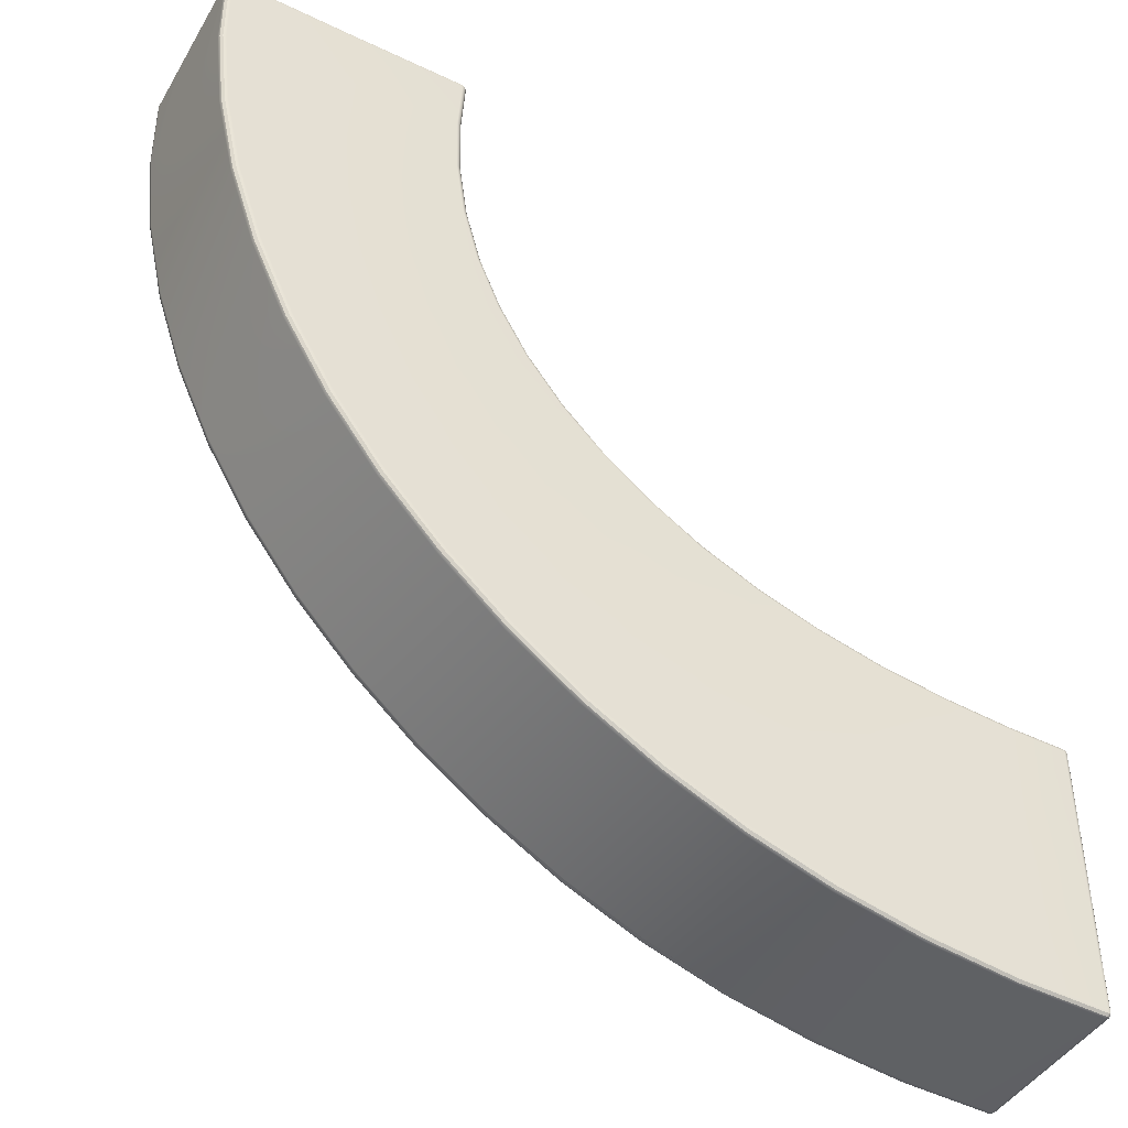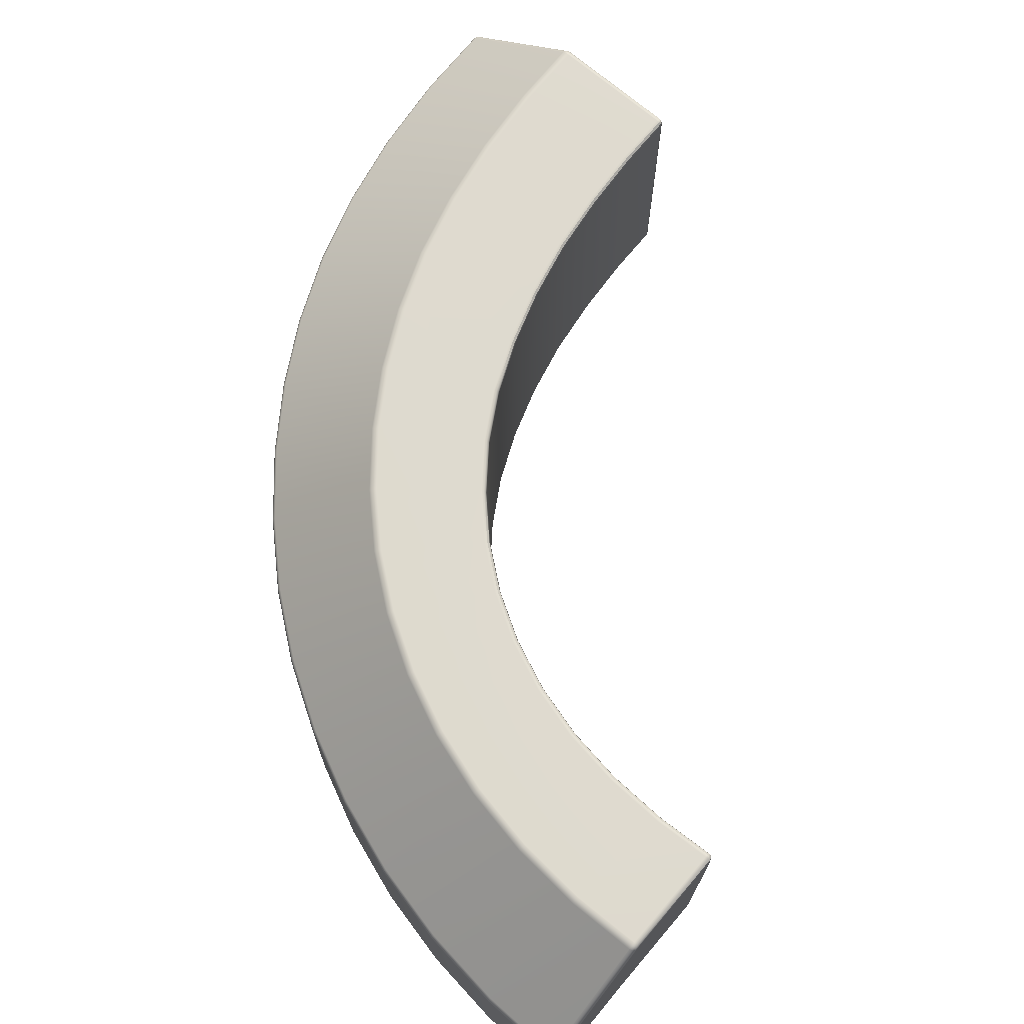
<metadata>
{"format":"obj","ext":"obj","renderer":"f3d","projection":"perspective","resolution":1024,"background":"white","views":[{"elev":-44.1,"azim":-28.9,"up":"+Z"},{"elev":70.7,"azim":-49.3,"up":"+Y"}]}
</metadata>
<code>
g default
v 1.075 0.009892 -1.839
v 0.5337 0.005464 -1.032
v 0.413 0.003801 -0.5368
v 0.7575 0.007529 -1.469
v 0.3936 0.003118 -0.2725
v 0.46 0.00458 -0.7906
v 0.6333 0.006449 -1.259
v 0.9051 0.008686 -1.663
v 1.935 0.01447 -2.343
v 1.473 0.01229 -2.132
v 2.45 0.01603 -2.465
v 1.264 0.01111 -1.995
v 1.699 0.01338 -2.248
v 2.186 0.01537 -2.416
v 2.721 0.01642 -2.493
v 0.8235 0.00711 -0.02198
v 0.8313 0.01494 -0.02197
v 0.8342 0.02562 -0.02196
v 0.8318 0.02582 -0.01142
v 0.8242 0.02604 -0.003565
v 0.8135 0.02622 -0.000665
v 0.8135 0.0152 -0.00353
v 0.8133 0.007139 -0.01134
v 0.8128 0.004213 -0.02199
v 0.4019 0.02392 -0.000405
v 0.4018 0.01324 -0.003272
v 0.4016 0.005418 -0.0111
v 0.4013 0.002573 -0.02179
v -0.03832 0.01192 -0.01586
v -0.03049 0.004086 -0.01597
v -0.01979 0.001243 -0.01612
v -0.01993 0.004093 -0.005401
v -0.02003 0.01191 0.00245
v -0.02005 0.0226 0.005325
v -0.03066 0.02258 0.002579
v -0.03841 0.02259 -0.005188
v -0.04116 0.02262 -0.01582
v 0.8313 0.9936 -0.02206
v 0.8234 1.001 -0.02207
v 0.8127 1.004 -0.02208
v 0.8134 1.001 -0.01137
v 0.814 0.9935 -0.00353
v 0.8142 0.9828 -0.000665
v 0.8246 0.9828 -0.00358
v 0.8319 0.9829 -0.01147
v 0.8342 0.9829 -0.02205
v 0.4074 1.001 -0.02227
v 0.3976 0.9974 -0.02216
v 0.3891 0.9911 -0.02201
v 0.3918 0.9882 -0.0109
v 0.3995 0.985 -0.002984
v 0.41 0.9823 -0.00041
v 0.4156 0.9914 -0.003103
v 0.4185 0.9989 -0.01119
v 0.4179 1.003 -0.02235
v -0.03346 0.5903 -0.01668
v -0.03769 0.5806 -0.01666
v -0.03916 0.5701 -0.01666
v -0.03568 0.5698 -0.00541
v -0.02817 0.5727 0.0027
v -0.01882 0.578 0.00534
v -0.02133 0.5885 0.002621
v -0.02426 0.5961 -0.005494
v -0.02678 0.5986 -0.01674
v 0.8212 0.9835 -0.2282
v 0.8183 0.9942 -0.2281
v 0.8105 1.002 -0.228
v 0.7998 1.005 -0.2278
v 0.3818 0.9918 -0.2739
v 0.39 0.998 -0.2733
v 0.3995 1.002 -0.2729
v 0.4097 1.003 -0.2726
v -0.03499 0.571 -0.3108
v -0.03358 0.5812 -0.3107
v -0.02955 0.5907 -0.3103
v -0.02317 0.5988 -0.3098
v 1.348 0.03259 -1.508
v 1.346 0.02189 -1.51
v 1.341 0.01404 -1.516
v 1.334 0.01114 -1.524
v 1.207 0.03153 -1.369
v 1.205 0.02083 -1.371
v 1.199 0.01298 -1.376
v 1.191 0.01008 -1.383
v 0.8253 0.008281 -2.16
v 0.8178 0.01112 -2.168
v 0.8124 0.01897 -2.173
v 0.8105 0.02968 -2.175
v 0.6108 0.02844 -1.962
v 0.6129 0.01772 -1.96
v 0.6189 0.00987 -1.955
v 0.6271 0.007029 -1.948
v 2.975 1.014 -2.013
v 2.975 1.006 -2.005
v 2.975 0.9952 -2.002
v 2.986 0.9953 -2.005
v 2.994 0.9954 -2.013
v 2.997 0.9954 -2.024
v 2.994 1.006 -2.024
v 2.986 1.014 -2.024
v 2.975 1.017 -2.023
v 2.975 1.012 -2.506
v 2.975 1.015 -2.496
v 2.975 1.017 -2.485
v 2.986 1.013 -2.485
v 2.994 1.005 -2.489
v 2.997 0.9961 -2.495
v 2.994 0.9991 -2.506
v 2.986 1.003 -2.513
v 2.975 1.006 -2.515
v 2.974 0.5958 -3
v 2.975 0.6054 -2.996
v 2.975 0.6133 -2.988
v 2.986 0.6108 -2.986
v 2.994 0.6032 -2.984
v 2.997 0.5926 -2.982
v 2.994 0.5877 -2.991
v 2.986 0.585 -2.999
v 2.974 0.5852 -3.002
v 2.975 0.02723 -2.005
v 2.975 0.0194 -2.013
v 2.975 0.01654 -2.023
v 2.986 0.01941 -2.024
v 2.994 0.02723 -2.024
v 2.997 0.03791 -2.024
v 2.994 0.03791 -2.013
v 2.986 0.03791 -2.005
v 2.975 0.03791 -2.002
v 2.997 0.03792 -2.503
v 2.994 0.02723 -2.503
v 2.986 0.01941 -2.502
v 2.975 0.01654 -2.502
v 2.975 0.0194 -2.991
v 2.975 0.02722 -2.999
v 2.975 0.03791 -3.002
v 2.986 0.03805 -2.999
v 2.994 0.03822 -2.991
v 2.997 0.03835 -2.981
v 2.994 0.02745 -2.981
v 2.986 0.01946 -2.981
v 2.975 0.01654 -2.98
v 1.346 0.9898 -1.51
v 1.344 1.001 -1.513
v 1.339 1.008 -1.518
v 1.331 1.011 -1.527
v 1.505 0.9909 -1.634
v 1.503 1.002 -1.636
v 1.498 1.009 -1.643
v 1.492 1.012 -1.652
v 1.083 1.01 -1.83
v 1.076 1.009 -1.837
v 1.07 1.005 -1.844
v 1.065 0.9983 -1.851
v 1.256 0.9998 -2.008
v 1.26 1.006 -2.001
v 1.265 1.01 -1.994
v 1.271 1.011 -1.985
v 0.8242 0.6054 -2.166
v 0.8203 0.5972 -2.171
v 0.8178 0.5877 -2.174
v 0.8169 0.5775 -2.175
v 1.034 0.5788 -2.367
v 1.035 0.5891 -2.365
v 1.037 0.5985 -2.362
v 1.041 0.6066 -2.356
v 2.767 0.03783 -1.997
v 2.767 0.02714 -2
v 2.767 0.01932 -2.008
v 2.766 0.01646 -2.018
v 2.675 0.03774 -2.99
v 2.675 0.02706 -2.987
v 2.676 0.01924 -2.979
v 2.677 0.01638 -2.969
v 0.9093 0.9858 -0.8607
v 0.9066 0.9965 -0.8616
v 0.8991 1.004 -0.8641
v 0.889 1.007 -0.8676
v 0.9858 0.9867 -1.046
v 0.9832 0.9974 -1.047
v 0.9762 1.005 -1.051
v 0.9666 1.008 -1.055
v 0.9101 0.02856 -0.8595
v 0.9074 0.01788 -0.8604
v 0.9 0.01003 -0.863
v 0.8899 0.007128 -0.8664
v 0.8566 0.02771 -0.661
v 0.8538 0.01702 -0.6616
v 0.8461 0.009186 -0.6632
v 0.8357 0.006281 -0.6653
v 0.1798 0.00381 -1.196
v 0.1698 0.006648 -1.2
v 0.1625 0.01449 -1.203
v 0.1599 0.0252 -1.204
v 0.06418 0.02437 -0.9186
v 0.0669 0.01366 -0.9179
v 0.07444 0.005818 -0.9157
v 0.08478 0.002978 -0.9129
v 0.1743 0.6011 -1.2
v 0.1686 0.5929 -1.202
v 0.1651 0.5834 -1.204
v 0.1638 0.5731 -1.204
v 0.2884 0.5741 -1.475
v 0.2896 0.5843 -1.474
v 0.293 0.5938 -1.472
v 0.2982 0.6021 -1.469
v 0.5479 1.006 -1.028
v 0.5383 1.004 -1.031
v 0.5294 1 -1.035
v 0.522 0.9937 -1.038
v 0.6221 0.9947 -1.267
v 0.6291 1.001 -1.262
v 0.6374 1.005 -1.258
v 0.6464 1.007 -1.253
v 0.8269 0.9842 -0.4504
v 0.824 0.9949 -0.4506
v 0.8162 1.003 -0.4513
v 0.8055 1.006 -0.4522
v 0.8562 0.985 -0.6618
v 0.8534 0.9957 -0.6624
v 0.8456 1.003 -0.6639
v 0.8351 1.006 -0.6661
v 0.8269 0.02693 -0.45
v 0.8241 0.01625 -0.4502
v 0.8163 0.008409 -0.4508
v 0.8056 0.005506 -0.4517
v 0.8212 0.02622 -0.2282
v 0.8183 0.01553 -0.2281
v 0.8105 0.007699 -0.228
v 0.7999 0.004798 -0.2278
v 0.01915 0.002274 -0.6163
v 0.008585 0.005114 -0.6181
v 0.000858 0.01295 -0.6194
v -0.001932 0.02365 -0.6199
v -0.01602 0.001688 -0.3095
v -0.02671 0.00453 -0.3102
v -0.03454 0.01236 -0.3107
v -0.03737 0.02306 -0.3108
v 0.0124 0.5995 -0.6176
v 0.006204 0.5913 -0.6188
v 0.002286 0.5818 -0.6196
v 0.000914 0.5716 -0.6199
v 0.07856 0.6002 -0.9151
v 0.07262 0.592 -0.917
v 0.06886 0.5825 -0.9182
v 0.06753 0.5723 -0.9186
v 0.4288 1.004 -0.5355
v 0.4186 1.002 -0.5369
v 0.4092 0.9985 -0.5384
v 0.4011 0.9923 -0.5399
v 0.4751 1.005 -0.7879
v 0.4652 1.003 -0.7904
v 0.456 0.9993 -0.793
v 0.4482 0.9929 -0.7954
v 1.086 0.03048 -1.214
v 1.084 0.01979 -1.216
v 1.077 0.01195 -1.22
v 1.069 0.00904 -1.226
v 0.987 0.02949 -1.044
v 0.9845 0.0188 -1.045
v 0.9775 0.01095 -1.049
v 0.9679 0.008049 -1.054
v 1.085 0.9877 -1.216
v 1.082 0.9984 -1.218
v 1.076 1.006 -1.222
v 1.067 1.009 -1.228
v 1.205 0.9888 -1.371
v 1.203 0.9995 -1.373
v 1.197 1.007 -1.378
v 1.189 1.01 -1.385
v 0.7694 1.008 -1.462
v 0.761 1.006 -1.468
v 0.7532 1.002 -1.474
v 0.7468 0.9958 -1.479
v 0.9155 1.009 -1.655
v 0.9077 1.007 -1.662
v 0.9007 1.003 -1.668
v 0.8949 0.997 -1.674
v 0.4489 0.6031 -1.721
v 0.4441 0.5949 -1.725
v 0.441 0.5854 -1.727
v 0.4399 0.5751 -1.728
v 0.6247 0.6042 -1.954
v 0.6204 0.596 -1.958
v 0.6176 0.5865 -1.961
v 0.6166 0.5763 -1.962
v 0.4524 0.005848 -1.716
v 0.4436 0.008686 -1.722
v 0.4371 0.01653 -1.726
v 0.4348 0.02724 -1.728
v 0.3028 0.004769 -1.465
v 0.2933 0.007607 -1.47
v 0.2864 0.01545 -1.474
v 0.2839 0.02616 -1.475
v 2.088 0.9937 -1.894
v 2.087 1.004 -1.897
v 2.085 1.012 -1.905
v 2.082 1.015 -1.915
v 2.308 0.9943 -1.946
v 2.307 1.005 -1.949
v 2.306 1.013 -1.956
v 2.304 1.016 -1.967
v 2.088 0.03641 -1.894
v 2.087 0.02573 -1.897
v 2.085 0.0179 -1.905
v 2.082 0.01503 -1.915
v 1.879 0.03559 -1.826
v 1.878 0.0249 -1.828
v 1.875 0.01707 -1.836
v 1.872 0.0142 -1.846
v 1.791 0.01383 -2.775
v 1.787 0.01668 -2.785
v 1.784 0.0245 -2.792
v 1.783 0.03518 -2.795
v 1.514 0.03392 -2.677
v 1.516 0.02322 -2.675
v 1.519 0.01539 -2.668
v 1.524 0.01253 -2.658
v 1.787 0.6106 -2.783
v 1.785 0.6027 -2.789
v 1.784 0.5933 -2.793
v 1.783 0.583 -2.795
v 2.065 0.5842 -2.886
v 2.066 0.5944 -2.885
v 2.067 0.6038 -2.881
v 2.069 0.6116 -2.874
v 1.939 1.014 -2.33
v 1.935 1.013 -2.34
v 1.932 1.01 -2.349
v 1.93 1.004 -2.357
v 2.183 1.005 -2.428
v 2.185 1.011 -2.419
v 2.187 1.014 -2.41
v 2.19 1.015 -2.4
v 1.684 0.9919 -1.74
v 1.682 1.003 -1.743
v 1.679 1.01 -1.75
v 1.674 1.013 -1.759
v 1.879 0.9928 -1.826
v 1.878 1.004 -1.828
v 1.875 1.011 -1.836
v 1.872 1.014 -1.846
v 1.684 0.03466 -1.738
v 1.682 0.02397 -1.741
v 1.679 0.01613 -1.748
v 1.674 0.01324 -1.757
v 1.507 0.03367 -1.631
v 1.505 0.02297 -1.633
v 1.501 0.01512 -1.64
v 1.495 0.01223 -1.648
v 1.273 0.01115 -2.516
v 1.267 0.014 -2.525
v 1.263 0.02185 -2.532
v 1.261 0.03256 -2.534
v 1.04 0.009686 -2.35
v 1.034 0.01253 -2.358
v 1.029 0.02038 -2.364
v 1.027 0.03109 -2.367
v 1.275 0.6079 -2.523
v 1.272 0.5999 -2.529
v 1.27 0.5905 -2.533
v 1.269 0.5802 -2.534
v 1.523 0.6093 -2.666
v 1.52 0.6014 -2.672
v 1.519 0.5919 -2.676
v 1.518 0.5817 -2.677
v 1.478 1.012 -2.121
v 1.473 1.011 -2.13
v 1.468 1.007 -2.139
v 1.465 1.001 -2.146
v 1.702 1.013 -2.237
v 1.698 1.012 -2.247
v 1.694 1.008 -2.255
v 1.691 1.003 -2.263
v 2.536 0.03755 -1.979
v 2.536 0.02687 -1.981
v 2.535 0.01904 -1.989
v 2.534 0.01618 -2
v 2.308 0.03707 -1.946
v 2.307 0.02639 -1.949
v 2.306 0.01857 -1.956
v 2.304 0.0157 -1.967
v 2.536 0.9948 -1.978
v 2.536 1.005 -1.981
v 2.535 1.013 -1.989
v 2.534 1.016 -2
v 2.767 0.9951 -1.997
v 2.767 1.006 -2
v 2.767 1.014 -2.008
v 2.766 1.016 -2.018
v 2.452 1.016 -2.449
v 2.45 1.015 -2.459
v 2.449 1.011 -2.468
v 2.447 1.006 -2.477
v 2.722 1.016 -2.477
v 2.721 1.015 -2.487
v 2.721 1.012 -2.497
v 2.72 1.006 -2.506
v 2.366 0.6124 -2.939
v 2.364 0.6047 -2.945
v 2.364 0.5953 -2.95
v 2.363 0.585 -2.951
v 2.676 0.6129 -2.977
v 2.675 0.6052 -2.984
v 2.675 0.5958 -2.988
v 2.675 0.5855 -2.99
v 2.367 0.01585 -2.93
v 2.365 0.01871 -2.941
v 2.364 0.02653 -2.948
v 2.363 0.03721 -2.951
v 2.071 0.01499 -2.866
v 2.068 0.01784 -2.876
v 2.066 0.02566 -2.883
v 2.065 0.03635 -2.886
v 0.8225 0.008761 -0.01281
v 0.8302 0.01649 -0.01286
v 0.8228 0.01661 -0.005165
v -0.03682 0.01335 -0.006656
v -0.02915 0.005683 -0.006739
v -0.02921 0.01335 0.00095
v 0.8302 0.9921 -0.0129
v 0.8226 0.9998 -0.01284
v 0.823 0.9921 -0.005178
v 0.4091 0.9986 -0.01261
v 0.3987 0.9945 -0.01249
v 0.406 0.9919 -0.004579
v -0.03083 0.5894 -0.006938
v -0.0353 0.5791 -0.006915
v -0.02855 0.5823 0.00112
v 2.985 1.012 -2.014
v 2.985 1.004 -2.007
v 2.992 1.005 -2.015
v 2.984 1.009 -2.505
v 2.985 1.013 -2.495
v 2.993 1.006 -2.499
v 2.984 0.5944 -2.998
v 2.984 0.6045 -2.993
v 2.992 0.5973 -2.991
v 2.985 0.02868 -2.007
v 2.985 0.02101 -2.014
v 2.992 0.02868 -2.015
v 2.985 0.02106 -2.99
v 2.985 0.02876 -2.998
v 2.992 0.02885 -2.99
g Inside_Bend_HP
f 18 17 227 226
f 17 16 228 227
f 16 24 229 228
f 21 20 44 43
f 20 19 45 44
f 19 18 46 45
f 28 27 32 31
f 27 26 33 32
f 26 25 34 33
f 31 30 235 234
f 30 29 236 235
f 29 37 237 236
f 37 36 59 58
f 36 35 60 59
f 35 34 61 60
f 43 42 53 52
f 42 41 54 53
f 41 40 55 54
f 49 48 70 69
f 48 47 71 70
f 47 55 72 71
f 52 51 62 61
f 51 50 63 62
f 50 49 64 63
f 58 57 74 73
f 57 56 75 74
f 56 64 76 75
f 88 87 90 89
f 87 86 91 90
f 86 85 92 91
f 95 94 387 386
f 94 93 388 387
f 93 101 389 388
f 98 97 126 125
f 97 96 127 126
f 96 95 128 127
f 101 100 105 104
f 100 99 106 105
f 99 98 107 106
f 104 103 395 394
f 103 102 396 395
f 102 110 397 396
f 110 109 114 113
f 109 108 115 114
f 108 107 116 115
f 113 112 403 402
f 112 111 404 403
f 111 119 405 404
f 119 118 136 135
f 118 117 137 136
f 117 116 138 137
f 125 124 130 129
f 124 123 131 130
f 123 122 132 131
f 135 134 171 170
f 134 133 172 171
f 133 141 173 172
f 153 152 155 154
f 152 151 156 155
f 151 150 157 156
f 161 160 163 162
f 160 159 164 163
f 159 158 165 164
f 193 192 195 194
f 192 191 196 195
f 191 190 197 196
f 201 200 203 202
f 200 199 204 203
f 199 198 205 204
f 209 208 211 210
f 208 207 212 211
f 207 206 213 212
f 313 312 315 314
f 312 311 316 315
f 311 310 317 316
f 321 320 323 322
f 320 319 324 323
f 319 318 325 324
f 329 328 331 330
f 328 327 332 331
f 327 326 333 332
f 21 43 52 25
f 25 52 61 34
f 40 68 72 55
f 49 69 76 64
f 229 24 28 5
f 5 28 31 234
f 37 58 73 237
f 65 46 18 226
f 145 149 157 150
f 153 154 165 158
f 98 125 129 107
f 107 129 138 116
f 349 80 1 12
f 12 1 85 354
f 88 161 162 357
f 146 142 77 346
f 77 142 266 81
f 80 84 8 1
f 1 8 92 85
f 285 161 88 89
f 277 153 158 282
f 269 145 150 274
f 174 218 186 182
f 185 189 6 2
f 2 6 197 190
f 245 201 193 194
f 253 209 198 242
f 221 177 206 250
f 178 174 182 258
f 177 181 213 206
f 209 210 205 198
f 201 202 293 193
f 7 2 190 290
f 261 185 2 7
f 214 65 226 222
f 225 229 5 3
f 3 5 234 230
f 73 241 233 237
f 69 249 238 76
f 68 217 246 72
f 218 214 222 186
f 217 221 250 246
f 249 253 242 238
f 241 245 194 233
f 6 3 230 197
f 189 225 3 6
f 262 178 258 254
f 257 261 7 4
f 4 7 290 286
f 202 281 289 293
f 210 273 278 205
f 181 265 270 213
f 266 262 254 81
f 265 269 274 270
f 273 277 282 278
f 281 285 89 289
f 8 4 286 92
f 84 257 4 8
f 128 95 386 166
f 122 169 15 132
f 132 15 173 141
f 405 119 135 170
f 397 110 113 402
f 389 101 104 394
f 294 338 306 302
f 305 309 13 9
f 9 13 317 310
f 365 321 313 314
f 373 329 318 362
f 341 297 326 370
f 298 294 302 378
f 297 301 333 326
f 329 330 325 318
f 321 322 413 313
f 14 9 310 410
f 381 305 9 14
f 334 146 346 342
f 345 349 12 10
f 10 12 354 350
f 162 361 353 357
f 154 369 358 165
f 149 337 366 157
f 338 334 342 306
f 337 341 370 366
f 369 373 362 358
f 361 365 314 353
f 13 10 350 317
f 309 345 10 13
f 382 298 378 374
f 377 381 14 11
f 11 14 410 406
f 322 401 409 413
f 330 393 398 325
f 301 385 390 333
f 386 382 374 166
f 385 389 394 390
f 393 397 402 398
f 401 405 170 409
f 15 11 406 173
f 169 377 11 15
f 24 23 27 28
f 23 22 26 27
f 22 21 25 26
f 40 39 67 68
f 39 38 66 67
f 38 46 65 66
f 79 80 349 348
f 77 78 347 346
f 78 79 348 347
f 80 79 83 84
f 79 78 82 83
f 78 77 81 82
f 87 88 357 356
f 85 86 355 354
f 86 87 356 355
f 131 132 141 140
f 129 130 139 138
f 130 131 140 139
f 144 145 269 268
f 142 143 267 266
f 143 144 268 267
f 145 144 148 149
f 144 143 147 148
f 143 142 146 147
f 152 153 277 276
f 150 151 275 274
f 151 152 276 275
f 160 161 285 284
f 158 159 283 282
f 159 160 284 283
f 122 121 168 169
f 121 120 167 168
f 120 128 166 167
f 176 177 221 220
f 174 175 219 218
f 175 176 220 219
f 177 176 180 181
f 176 175 179 180
f 175 174 178 179
f 184 185 261 260
f 182 183 259 258
f 183 184 260 259
f 185 184 188 189
f 184 183 187 188
f 183 182 186 187
f 192 193 293 292
f 190 191 291 290
f 191 192 292 291
f 200 201 245 244
f 198 199 243 242
f 199 200 244 243
f 208 209 253 252
f 206 207 251 250
f 207 208 252 251
f 68 67 216 217
f 67 66 215 216
f 66 65 214 215
f 217 216 220 221
f 216 215 219 220
f 215 214 218 219
f 189 188 224 225
f 188 187 223 224
f 187 186 222 223
f 225 224 228 229
f 224 223 227 228
f 223 222 226 227
f 194 195 232 233
f 195 196 231 232
f 196 197 230 231
f 233 232 236 237
f 232 231 235 236
f 231 230 234 235
f 73 74 240 241
f 74 75 239 240
f 75 76 238 239
f 241 240 244 245
f 240 239 243 244
f 239 238 242 243
f 69 70 248 249
f 70 71 247 248
f 71 72 246 247
f 249 248 252 253
f 248 247 251 252
f 247 246 250 251
f 84 83 256 257
f 83 82 255 256
f 82 81 254 255
f 257 256 260 261
f 256 255 259 260
f 255 254 258 259
f 181 180 264 265
f 180 179 263 264
f 179 178 262 263
f 265 264 268 269
f 264 263 267 268
f 263 262 266 267
f 210 211 272 273
f 211 212 271 272
f 212 213 270 271
f 273 272 276 277
f 272 271 275 276
f 271 270 274 275
f 202 203 280 281
f 203 204 279 280
f 204 205 278 279
f 281 280 284 285
f 280 279 283 284
f 279 278 282 283
f 89 90 288 289
f 90 91 287 288
f 91 92 286 287
f 289 288 292 293
f 288 287 291 292
f 287 286 290 291
f 296 297 341 340
f 294 295 339 338
f 295 296 340 339
f 297 296 300 301
f 296 295 299 300
f 295 294 298 299
f 304 305 381 380
f 302 303 379 378
f 303 304 380 379
f 305 304 308 309
f 304 303 307 308
f 303 302 306 307
f 312 313 413 412
f 310 311 411 410
f 311 312 412 411
f 320 321 365 364
f 318 319 363 362
f 319 320 364 363
f 328 329 373 372
f 326 327 371 370
f 327 328 372 371
f 149 148 336 337
f 148 147 335 336
f 147 146 334 335
f 337 336 340 341
f 336 335 339 340
f 335 334 338 339
f 309 308 344 345
f 308 307 343 344
f 307 306 342 343
f 345 344 348 349
f 344 343 347 348
f 343 342 346 347
f 314 315 352 353
f 315 316 351 352
f 316 317 350 351
f 353 352 356 357
f 352 351 355 356
f 351 350 354 355
f 162 163 360 361
f 163 164 359 360
f 164 165 358 359
f 361 360 364 365
f 360 359 363 364
f 359 358 362 363
f 154 155 368 369
f 155 156 367 368
f 156 157 366 367
f 369 368 372 373
f 368 367 371 372
f 367 366 370 371
f 169 168 376 377
f 168 167 375 376
f 167 166 374 375
f 377 376 380 381
f 376 375 379 380
f 375 374 378 379
f 301 300 384 385
f 300 299 383 384
f 299 298 382 383
f 385 384 388 389
f 384 383 387 388
f 383 382 386 387
f 330 331 392 393
f 331 332 391 392
f 332 333 390 391
f 393 392 396 397
f 392 391 395 396
f 391 390 394 395
f 322 323 400 401
f 323 324 399 400
f 324 325 398 399
f 401 400 404 405
f 400 399 403 404
f 399 398 402 403
f 170 171 408 409
f 171 172 407 408
f 172 173 406 407
f 409 408 412 413
f 408 407 411 412
f 407 406 410 411
f 23 24 16 414
f 414 16 17 415
f 17 18 19 415
f 415 19 20 416
f 20 21 22 416
f 416 22 23 414
f 414 415 416
f 36 37 29 417
f 417 29 30 418
f 30 31 32 418
f 418 32 33 419
f 33 34 35 419
f 419 35 36 417
f 417 418 419
f 45 46 38 420
f 420 38 39 421
f 39 40 41 421
f 421 41 42 422
f 42 43 44 422
f 422 44 45 420
f 420 421 422
f 54 55 47 423
f 423 47 48 424
f 48 49 50 424
f 424 50 51 425
f 51 52 53 425
f 425 53 54 423
f 423 424 425
f 63 64 56 426
f 426 56 57 427
f 57 58 59 427
f 427 59 60 428
f 60 61 62 428
f 428 62 63 426
f 426 427 428
f 100 101 93 429
f 429 93 94 430
f 94 95 96 430
f 430 96 97 431
f 97 98 99 431
f 431 99 100 429
f 429 430 431
f 109 110 102 432
f 432 102 103 433
f 103 104 105 433
f 433 105 106 434
f 106 107 108 434
f 434 108 109 432
f 432 433 434
f 118 119 111 435
f 435 111 112 436
f 112 113 114 436
f 436 114 115 437
f 115 116 117 437
f 437 117 118 435
f 435 436 437
f 127 128 120 438
f 438 120 121 439
f 121 122 123 439
f 439 123 124 440
f 124 125 126 440
f 440 126 127 438
f 438 439 440
f 140 141 133 441
f 441 133 134 442
f 134 135 136 442
f 442 136 137 443
f 137 138 139 443
f 443 139 140 441
f 441 442 443

</code>
